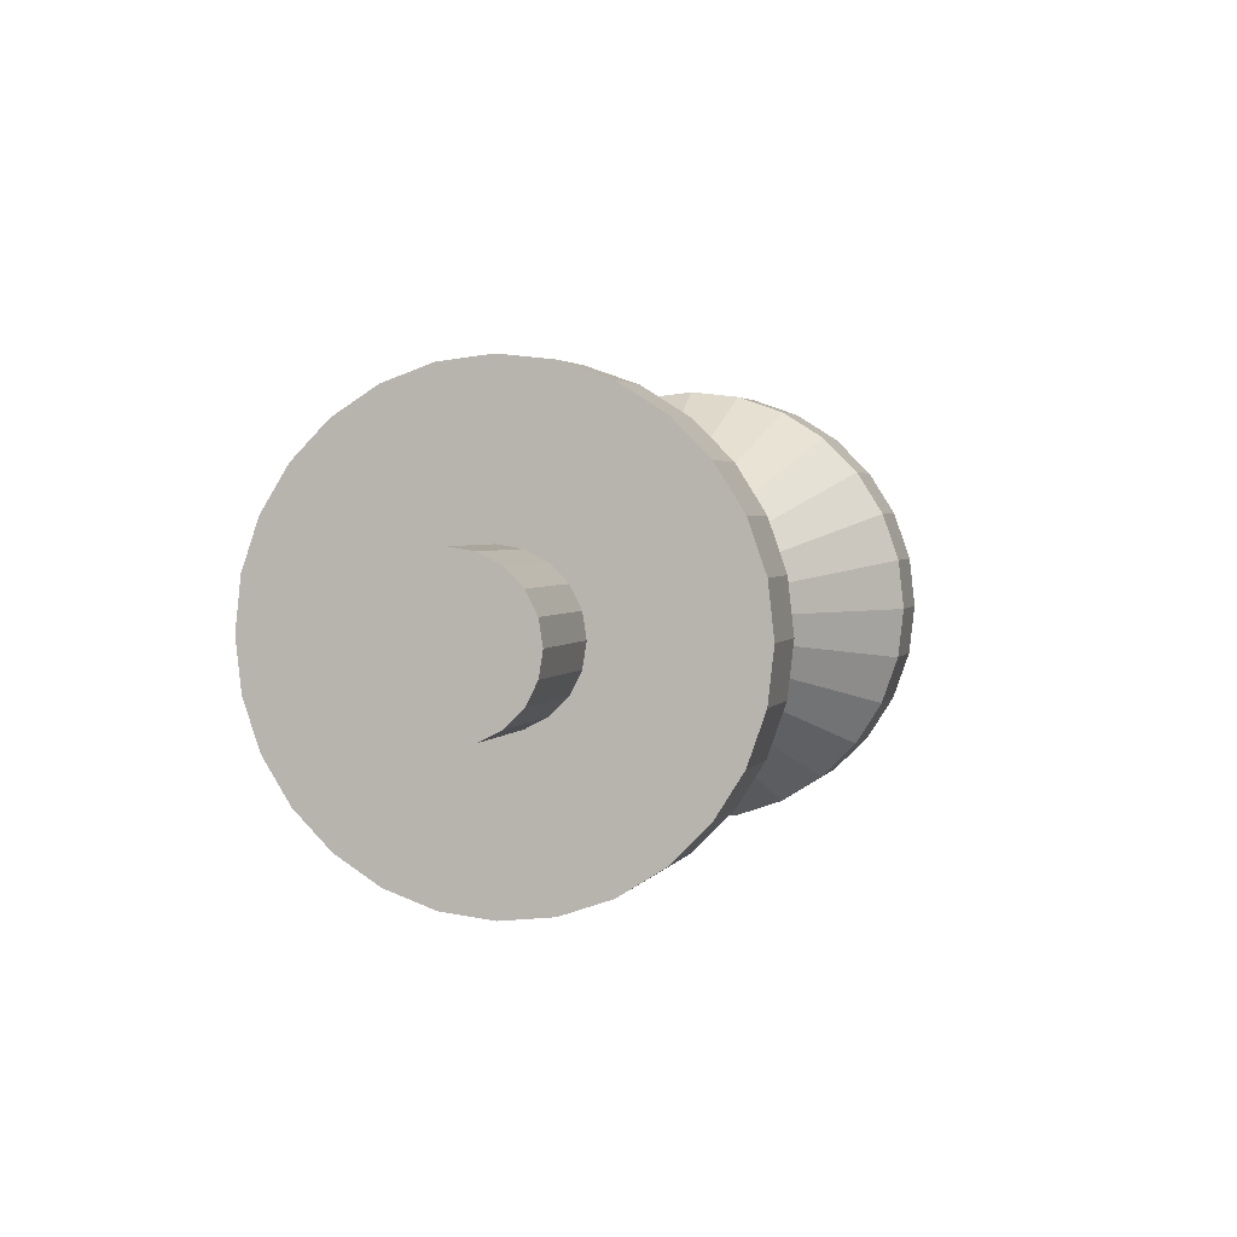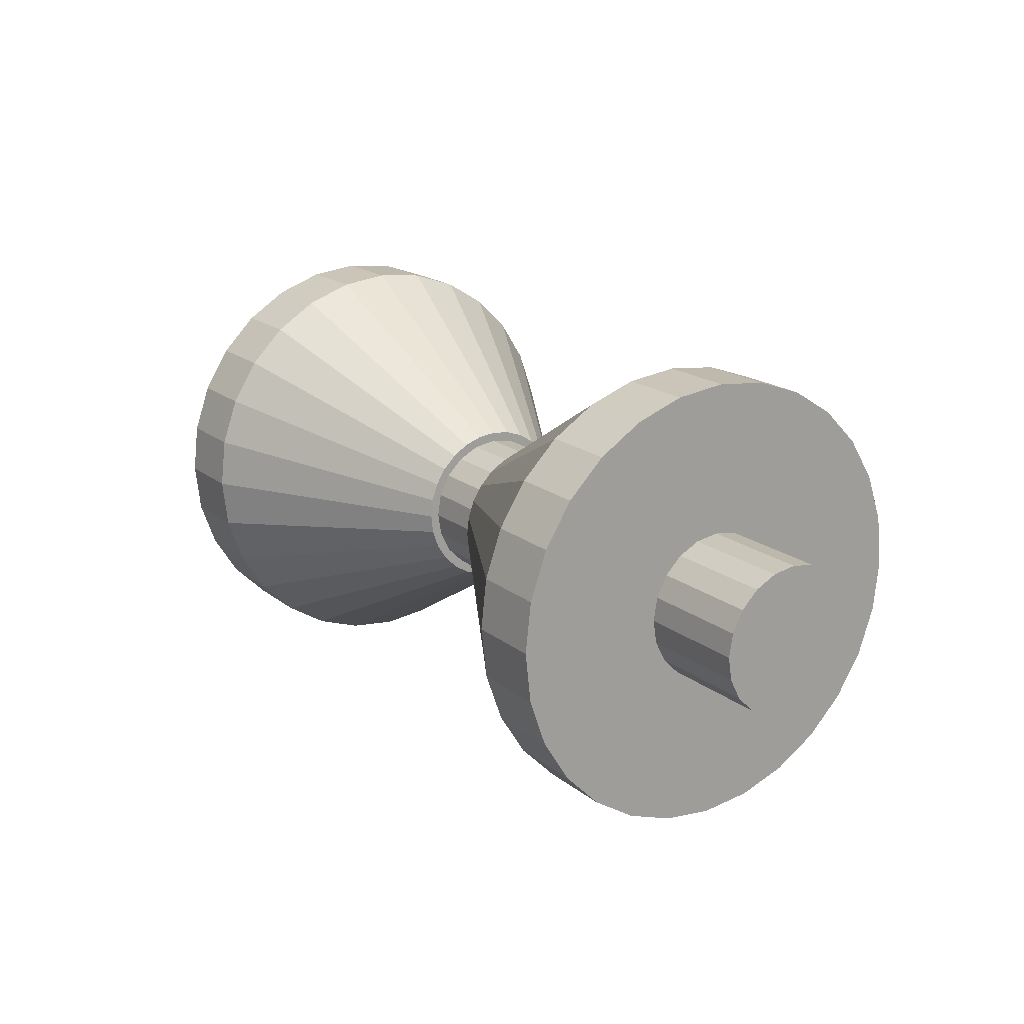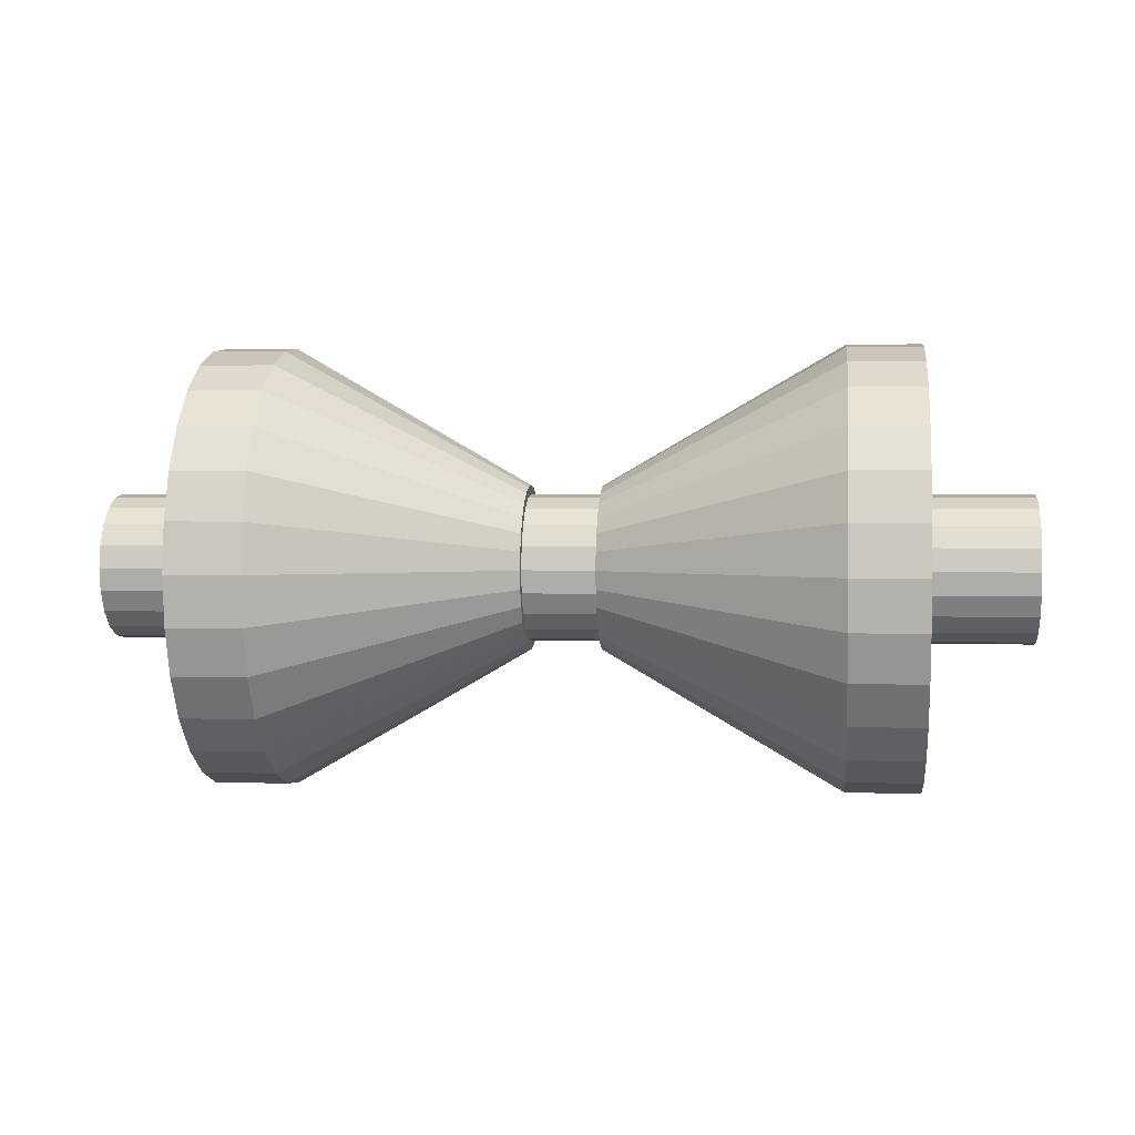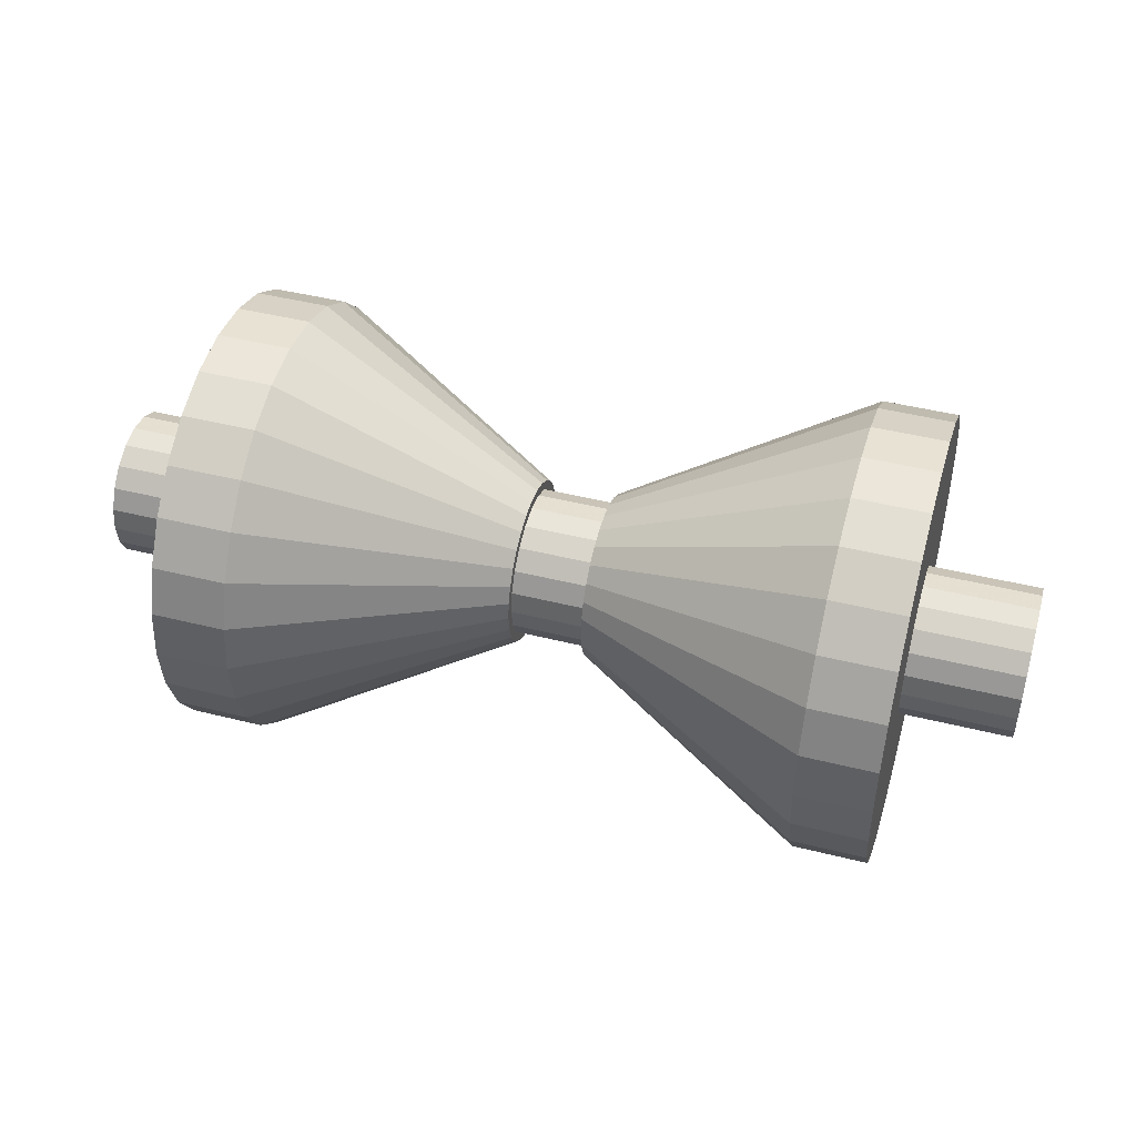
<metadata>
{"format":"obj","ext":"obj","renderer":"f3d","projection":"perspective","resolution":1024,"background":"white","views":[{"elev":2.7,"azim":105.8,"up":"+Z"},{"elev":18.2,"azim":56.0,"up":"+Z"},{"elev":2.2,"azim":-173.4,"up":"+Y"},{"elev":45.5,"azim":-163.9,"up":"+Z"}]}
</metadata>
<code>
v 0 0 0
v 0 -2.351 -3.236
v 0 0 4
v 0 2.351 3.236
v 0 3.236 2.351
v 0 3.236 -2.351
v 0 2.351 -3.236
v 0 1.236 -3.804
v 0 -1.236 -3.804
v 0 -3.236 -2.351
v 6 -3.236 -2.351
v 0 -3.236 2.351
v 6 -3.236 2.351
v 6 -2.351 3.236
v 6 -1.236 3.804
v 6 3.236 2.351
v 6 3.804 1.236
v 0 3.804 1.236
v 0 1.236 3.804
v 0 -1.236 3.804
v 0 -2.351 3.236
v 0 -3.804 1.236
v 0 -4 0
v 6 -4 0
v 0 -3.804 -1.236
v 6 -3.804 -1.236
v 6 0 -4
v 0 0 -4
v 6 1.236 -3.804
v 0 3.804 -1.236
v 0 4 0
v 6 -7.482 -9.382
v 6 -2.351 -3.236
v 6 9.382 -7.482
v 6 -9.382 -7.482
v 6 -10.81 -5.207
v 6 2.351 -3.236
v 6 5.207 -10.81
v 6 -12 0
v 6 -11.7 -2.67
v 6 -3.804 1.236
v 6 -11.7 2.67
v 6 3.804 -1.236
v 6 4 0
v 6 2.67 -11.7
v 6 0 -12
v 6 -2.67 -11.7
v 6 -10.81 5.207
v 6 -7.482 9.382
v 6 7.482 9.382
v 6 2.351 3.236
v 6 3.236 -2.351
v 6 10.81 -5.207
v 6 5.207 10.81
v 6 9.382 7.482
v 6 -2.67 11.7
v 6 2.67 11.7
v 6 -1.236 -3.804
v 6 -5.207 -10.81
v 6 1.236 3.804
v 6 0 4
v 6 0 12
v 6 11.7 2.67
v 10 10.81 -5.207
v 10 -2.67 -11.7
v 10 -10.81 -5.207
v 10 -11.7 -2.67
v 10 -10.81 5.207
v 6 -9.382 7.482
v 10 10.81 5.207
v 6 10.81 5.207
v 10 11.7 2.67
v 10 9.382 7.482
v 10 -2.67 11.7
v 6 -5.207 10.81
v 10 -12 0
v 10 0 -12
v 6 7.482 -9.382
v 10 7.482 -9.382
v 10 9.382 -7.482
v 6 11.7 -2.67
v 6 12 0
v 10 12 0
v 23 4.494 0
v 10 11.7 -2.67
v 23 0 -4.494
v 23 -1 -4.382
v 10 -5.207 -10.81
v 10 -7.482 -9.382
v 23 -2.802 -3.514
v 10 -9.382 -7.482
v 23 -3.514 -2.802
v 10 -9.382 7.482
v 10 -7.482 9.382
v 10 0 12
v 10 2.67 11.7
v 23 1 4.382
v 10 5.207 10.81
v 10 7.482 9.382
v 23 3.514 2.802
v 23 0 4.494
v 23 -1.95 4.049
v 10 -5.207 10.81
v 23 -3.514 2.802
v 10 -11.7 2.67
v 23 -4.494 0
v 23 -4.382 -1
v 23 -1.95 -4.049
v 10 2.67 -11.7
v 10 5.207 -10.81
v 23 2.802 -3.514
v 23 1 -4.382
v 23 1.95 -4.049
v 23 3.514 -2.802
v 23 4.049 -1.95
v 23 3.236 -2.351
v 23 1.236 3.804
v 23 -1 4.382
v 23 -4.049 -1.95
v 23 4.382 -1
v 23 -2.802 3.514
v 23 3.804 1.236
v 23 4.049 1.95
v 23 -2.351 3.236
v 23 -4.049 1.95
v 23 4.382 1
v 23 2.802 3.514
v 23 -4.382 1
v 23 -3.804 1.236
v 23 -4 0
v 23 1.95 4.049
v 27 0 -4
v 23 -3.236 -2.351
v 23 -3.804 -1.236
v 27 -3.804 -1.236
v 27 -3.236 2.351
v 23 -3.236 2.351
v 27 -1.236 3.804
v 23 0 4
v 27 3.236 2.351
v 23 3.236 2.351
v 23 2.351 3.236
v 23 -1.236 3.804
v 23 -2.351 -3.236
v 23 -1.236 -3.804
v 23 0 -4
v 23 1.236 -3.804
v 27 1.236 -3.804
v 23 2.351 -3.236
v 23 3.804 -1.236
v 23 4 0
v 27 -2.351 -3.236
v 27 -2.802 -3.514
v 27 -4.049 -1.95
v 27 -3.236 -2.351
v 27 2.802 -3.514
v 27 -4 0
v 27 -2.802 3.514
v 27 2.351 -3.236
v 27 -4.382 1
v 27 -3.804 1.236
v 27 -1.95 4.049
v 27 0 4
v 27 3.236 -2.351
v 27 -4.049 1.95
v 27 -3.514 2.802
v 27 -2.351 3.236
v 27 -1.236 -3.804
v 27 1 4.382
v 27 1.236 3.804
v 27 1 -4.382
v 27 0 -4.494
v 27 2.351 3.236
v 27 2.802 3.514
v 27 3.804 1.236
v 27 4.382 1
v 27 4 0
v 27 3.804 -1.236
v 40 -11.7 -2.67
v 27 -1.95 -4.049
v 27 -1 -4.382
v 27 1.95 -4.049
v 40 5.207 -10.81
v 27 3.514 -2.802
v 27 4.382 -1
v 40 11.7 -2.67
v 40 12 0
v 27 4.049 1.95
v 27 3.514 2.802
v 40 5.207 10.81
v 27 1.95 4.049
v 40 2.67 11.7
v 27 0 4.494
v 27 -1 4.382
v 40 -5.207 10.81
v 27 -4.494 0
v 40 11.7 2.67
v 27 4.494 0
v 27 4.049 -1.95
v 27 -3.514 -2.802
v 27 -4.382 -1
v 40 -12 0
v 40 10.81 -5.207
v 44 7.482 -9.382
v 40 0 -12
v 44 -7.482 -9.382
v 40 -7.482 -9.382
v 40 -9.382 -7.482
v 40 -10.81 -5.207
v 44 -12 0
v 44 -11.7 2.67
v 40 -10.81 5.207
v 40 -7.482 9.382
v 44 0 12
v 40 9.382 7.482
v 40 10.81 5.207
v 44 10.81 5.207
v 44 9.382 7.482
v 44 7.482 9.382
v 40 7.482 9.382
v 44 2.67 11.7
v 40 0 12
v 40 -2.67 11.7
v 40 -9.382 7.482
v 40 -11.7 2.67
v 44 -11.7 -2.67
v 44 -5.207 -10.81
v 40 -5.207 -10.81
v 40 -2.67 -11.7
v 44 2.67 -11.7
v 40 2.67 -11.7
v 40 7.482 -9.382
v 40 9.382 -7.482
v 44 9.382 -7.482
v 44 10.81 -5.207
v 44 11.7 -2.67
v 44 1.236 -3.804
v 44 3.804 -1.236
v 44 -5.207 10.81
v 44 -7.482 9.382
v 44 2.351 -3.236
v 44 2.351 3.236
v 44 -1.236 3.804
v 44 -9.382 7.482
v 44 -10.81 5.207
v 44 -3.236 -2.351
v 44 0 4
v 44 -3.236 2.351
v 44 12 0
v 44 11.7 2.67
v 44 5.207 10.81
v 44 -9.382 -7.482
v 44 -2.67 -11.7
v 44 0 -12
v 44 0 -4
v 44 3.804 1.236
v 44 -2.67 11.7
v 44 -10.81 -5.207
v 44 -3.804 1.236
v 44 5.207 -10.81
v 44 -4 0
v 50 4 0
v 50 3.804 -1.236
v 50 3.236 -2.351
v 44 3.236 -2.351
v 50 2.351 -3.236
v 50 1.236 -3.804
v 50 0 -4
v 50 -1.236 -3.804
v 44 -1.236 -3.804
v 44 -2.351 -3.236
v 50 -2.351 -3.236
v 50 -3.236 2.351
v 50 -2.351 3.236
v 50 -1.236 3.804
v 50 1.236 3.804
v 44 1.236 3.804
v 44 3.236 2.351
v 50 3.804 1.236
v 44 4 0
v 50 3.236 2.351
v 50 0 4
v 44 -2.351 3.236
v 50 -3.804 1.236
v 50 -4 0
v 44 -3.804 -1.236
v 50 2.351 3.236
v 50 -3.804 -1.236
v 50 0 0
v 50 -3.236 -2.351
o Bottom_Clamp
f 30 6 1
f 7 1 6
f 8 1 7
f 28 1 8
f 9 1 28
f 2 1 9
f 10 1 2
f 25 1 10
f 23 1 25
f 22 1 23
f 12 1 22
f 21 1 12
f 20 1 21
f 3 1 20
f 19 1 3
f 4 1 19
f 5 1 4
f 18 1 5
f 31 1 18
f 30 1 31
f 44 43 31
f 43 52 30
f 52 37 6
f 37 29 7
f 29 27 8
f 27 58 28
f 58 33 9
f 33 11 2
f 11 26 10
f 26 24 25
f 24 41 23
f 41 13 22
f 13 14 12
f 14 15 21
f 15 61 20
f 61 60 3
f 60 51 19
f 51 16 4
f 16 17 5
f 17 44 18
f 31 18 44
f 18 5 17
f 5 4 16
f 4 19 51
f 19 3 60
f 3 20 61
f 20 21 15
f 21 12 14
f 12 22 13
f 22 23 41
f 23 25 24
f 25 10 26
f 10 2 11
f 2 9 33
f 9 28 58
f 28 8 27
f 8 7 29
f 7 6 37
f 6 30 52
f 30 31 43
f 32 33 59
f 47 59 58
f 35 11 32
f 26 11 36
f 34 52 53
f 33 32 11
f 35 36 11
f 39 24 40
f 41 24 42
f 81 53 43
f 78 37 34
f 29 37 38
f 40 26 36
f 39 42 24
f 69 13 48
f 52 34 37
f 78 38 37
f 26 40 24
f 42 48 41
f 15 14 75
f 43 44 81
f 45 29 38
f 46 27 45
f 58 27 47
f 41 48 13
f 14 13 49
f 49 75 14
f 62 61 56
f 50 51 54
f 43 53 52
f 46 47 27
f 69 49 13
f 15 56 61
f 57 54 60
f 55 16 50
f 29 45 27
f 56 15 75
f 60 61 57
f 51 50 16
f 17 16 71
f 58 59 33
f 60 54 51
f 55 71 16
f 82 44 63
f 62 57 61
f 17 63 44
f 63 17 71
f 82 81 44
f 83 85 82
f 85 64 81
f 64 80 53
f 80 79 34
f 79 110 78
f 110 109 38
f 109 77 45
f 77 65 46
f 65 88 47
f 88 89 59
f 89 91 32
f 91 66 35
f 66 67 36
f 67 76 40
f 76 105 39
f 105 68 42
f 68 93 48
f 93 94 69
f 94 103 49
f 103 74 75
f 74 95 56
f 95 96 62
f 96 98 57
f 98 99 54
f 99 73 50
f 73 70 55
f 70 72 71
f 72 83 63
f 82 63 83
f 63 71 72
f 71 55 70
f 55 50 73
f 50 54 99
f 54 57 98
f 57 62 96
f 62 56 95
f 56 75 74
f 75 49 103
f 49 69 94
f 69 48 93
f 48 42 68
f 42 39 105
f 39 40 76
f 40 36 67
f 36 35 66
f 35 32 91
f 32 59 89
f 59 47 88
f 47 46 65
f 46 45 77
f 45 38 109
f 38 78 110
f 78 34 79
f 34 53 80
f 53 81 64
f 81 82 85
f 84 120 83
f 120 115 85
f 115 114 64
f 114 111 80
f 111 113 79
f 113 112 110
f 112 86 109
f 86 87 77
f 87 108 65
f 108 90 88
f 90 92 89
f 92 119 91
f 119 107 66
f 107 106 67
f 106 128 76
f 128 125 105
f 125 104 68
f 104 121 93
f 121 102 94
f 102 118 103
f 118 101 74
f 101 97 95
f 97 131 96
f 131 127 98
f 127 100 99
f 100 123 73
f 123 126 70
f 126 84 72
f 83 72 84
f 72 70 126
f 70 73 123
f 73 99 100
f 99 98 127
f 98 96 131
f 96 95 97
f 95 74 101
f 74 103 118
f 103 94 102
f 94 93 121
f 93 68 104
f 68 105 125
f 105 76 128
f 76 67 106
f 67 66 107
f 66 91 119
f 91 89 92
f 89 88 90
f 88 65 108
f 65 77 87
f 77 109 86
f 109 110 112
f 110 79 113
f 79 80 111
f 80 64 114
f 64 85 115
f 85 83 120
f 147 113 149
f 145 87 146
f 86 112 146
f 112 113 147
f 111 114 149
f 134 119 133
f 90 108 144
f 147 146 112
f 116 149 114
f 114 115 116
f 127 131 142
f 143 102 124
f 106 107 130
f 107 119 134
f 133 92 144
f 145 144 108
f 111 149 113
f 150 116 115
f 117 142 131
f 117 97 139
f 101 118 139
f 118 102 143
f 92 133 119
f 87 145 108
f 120 150 115
f 150 120 151
f 101 139 97
f 121 124 102
f 90 144 92
f 84 151 120
f 122 123 141
f 143 139 118
f 121 104 124
f 104 125 137
f 86 146 87
f 84 126 151
f 126 123 122
f 100 127 141
f 137 124 104
f 129 137 125
f 122 151 126
f 142 141 127
f 128 129 125
f 129 128 130
f 100 141 123
f 106 130 128
f 97 117 131
f 134 130 107
f 177 178 151
f 178 164 150
f 164 159 116
f 159 148 149
f 148 132 147
f 132 168 146
f 168 152 145
f 152 155 144
f 155 135 133
f 135 157 134
f 157 161 130
f 161 136 129
f 136 167 137
f 167 138 124
f 138 163 143
f 163 170 139
f 170 173 117
f 173 140 142
f 140 175 141
f 175 177 122
f 151 122 177
f 122 141 175
f 141 142 140
f 142 117 173
f 117 139 170
f 139 143 163
f 143 124 138
f 124 137 167
f 137 129 136
f 129 130 161
f 130 134 157
f 134 133 135
f 133 144 155
f 144 145 152
f 145 146 168
f 146 147 132
f 147 149 148
f 149 116 159
f 116 150 164
f 150 151 178
f 168 180 152
f 200 154 155
f 181 180 168
f 152 153 155
f 135 155 154
f 135 201 157
f 200 155 153
f 196 157 201
f 178 199 164
f 156 182 159
f 201 135 154
f 196 160 157
f 161 165 136
f 158 162 167
f 198 185 177
f 185 199 178
f 164 184 159
f 148 159 182
f 161 157 160
f 160 165 161
f 138 167 162
f 138 194 163
f 184 164 199
f 171 148 182
f 148 171 132
f 172 181 132
f 166 136 165
f 136 166 167
f 193 163 194
f 193 169 163
f 156 159 184
f 168 132 181
f 158 167 166
f 170 163 169
f 172 132 171
f 194 138 162
f 170 191 173
f 189 188 140
f 153 152 180
f 169 191 170
f 173 174 140
f 175 140 188
f 174 173 191
f 176 175 188
f 189 140 174
f 175 176 177
f 198 177 176
f 178 177 185
f 196 201 202
f 201 154 179
f 154 200 209
f 200 153 208
f 153 180 207
f 180 181 228
f 181 172 229
f 172 171 205
f 171 182 231
f 182 156 183
f 156 184 232
f 184 199 233
f 199 185 203
f 185 198 186
f 198 176 187
f 176 188 197
f 188 189 216
f 189 174 215
f 174 191 220
f 191 169 190
f 169 193 192
f 193 194 222
f 194 162 223
f 162 158 195
f 158 166 213
f 166 165 224
f 165 160 212
f 160 196 225
f 202 225 196
f 225 212 160
f 212 224 165
f 224 213 166
f 213 195 158
f 195 223 162
f 223 222 194
f 222 192 193
f 192 190 169
f 190 220 191
f 220 215 174
f 215 216 189
f 216 197 188
f 197 187 176
f 187 186 198
f 186 203 185
f 203 233 199
f 233 232 184
f 232 183 156
f 183 231 182
f 231 205 171
f 205 229 172
f 229 228 181
f 228 207 180
f 207 208 153
f 208 209 200
f 209 179 154
f 179 202 201
f 249 236 187
f 236 235 186
f 235 234 203
f 234 204 233
f 204 260 232
f 260 230 183
f 230 254 231
f 254 253 205
f 253 227 229
f 227 206 228
f 206 252 207
f 252 258 208
f 258 226 209
f 226 210 179
f 210 211 202
f 211 245 225
f 245 244 212
f 244 240 224
f 240 239 213
f 239 257 195
f 257 214 223
f 214 221 222
f 221 251 192
f 251 219 190
f 219 218 220
f 218 217 215
f 217 250 216
f 250 249 197
f 187 197 249
f 197 216 250
f 216 215 217
f 215 220 218
f 220 190 219
f 190 192 251
f 192 222 221
f 222 223 214
f 223 195 257
f 195 213 239
f 213 224 240
f 224 212 244
f 212 225 245
f 225 202 211
f 202 179 210
f 179 209 226
f 209 208 258
f 208 207 252
f 207 228 206
f 228 229 227
f 229 205 253
f 205 231 254
f 231 183 230
f 183 232 260
f 232 233 204
f 233 203 234
f 203 186 235
f 186 187 236
f 204 241 260
f 230 260 237
f 234 265 204
f 238 265 235
f 240 283 239
f 241 204 265
f 234 235 265
f 277 242 251
f 243 247 257
f 257 239 243
f 270 271 227
f 236 238 235
f 249 280 236
f 219 251 242
f 214 247 221
f 243 239 283
f 244 248 240
f 259 248 245
f 252 246 258
f 206 271 252
f 206 227 271
f 238 236 280
f 256 280 250
f 218 278 217
f 242 278 219
f 277 221 247
f 283 240 248
f 244 245 248
f 226 258 286
f 253 270 227
f 249 250 280
f 250 217 256
f 221 277 251
f 211 259 245
f 286 261 226
f 246 252 271
f 254 255 253
f 237 255 230
f 256 217 278
f 214 257 247
f 286 258 246
f 254 230 255
f 218 219 278
f 210 261 211
f 270 253 255
f 259 211 261
f 237 260 241
f 210 226 261
f 262 263 280
f 263 264 238
f 264 266 265
f 266 267 241
f 267 268 237
f 268 269 255
f 269 272 270
f 272 290 271
f 290 288 246
f 288 285 286
f 285 284 261
f 284 273 259
f 273 274 248
f 274 275 283
f 275 282 243
f 282 276 247
f 276 287 277
f 287 281 242
f 281 279 278
f 279 262 256
f 280 256 262
f 256 278 279
f 278 242 281
f 242 277 287
f 277 247 276
f 247 243 282
f 243 283 275
f 283 248 274
f 248 259 273
f 259 261 284
f 261 286 285
f 286 246 288
f 246 271 290
f 271 270 272
f 270 255 269
f 255 237 268
f 237 241 267
f 241 265 266
f 265 238 264
f 238 280 263
f 279 281 289
f 287 289 281
f 276 289 287
f 282 289 276
f 275 289 282
f 274 289 275
f 273 289 274
f 284 289 273
f 285 289 284
f 288 289 285
f 290 289 288
f 272 289 290
f 269 289 272
f 268 289 269
f 267 289 268
f 266 289 267
f 264 289 266
f 263 289 264
f 262 289 263
f 279 289 262

</code>
